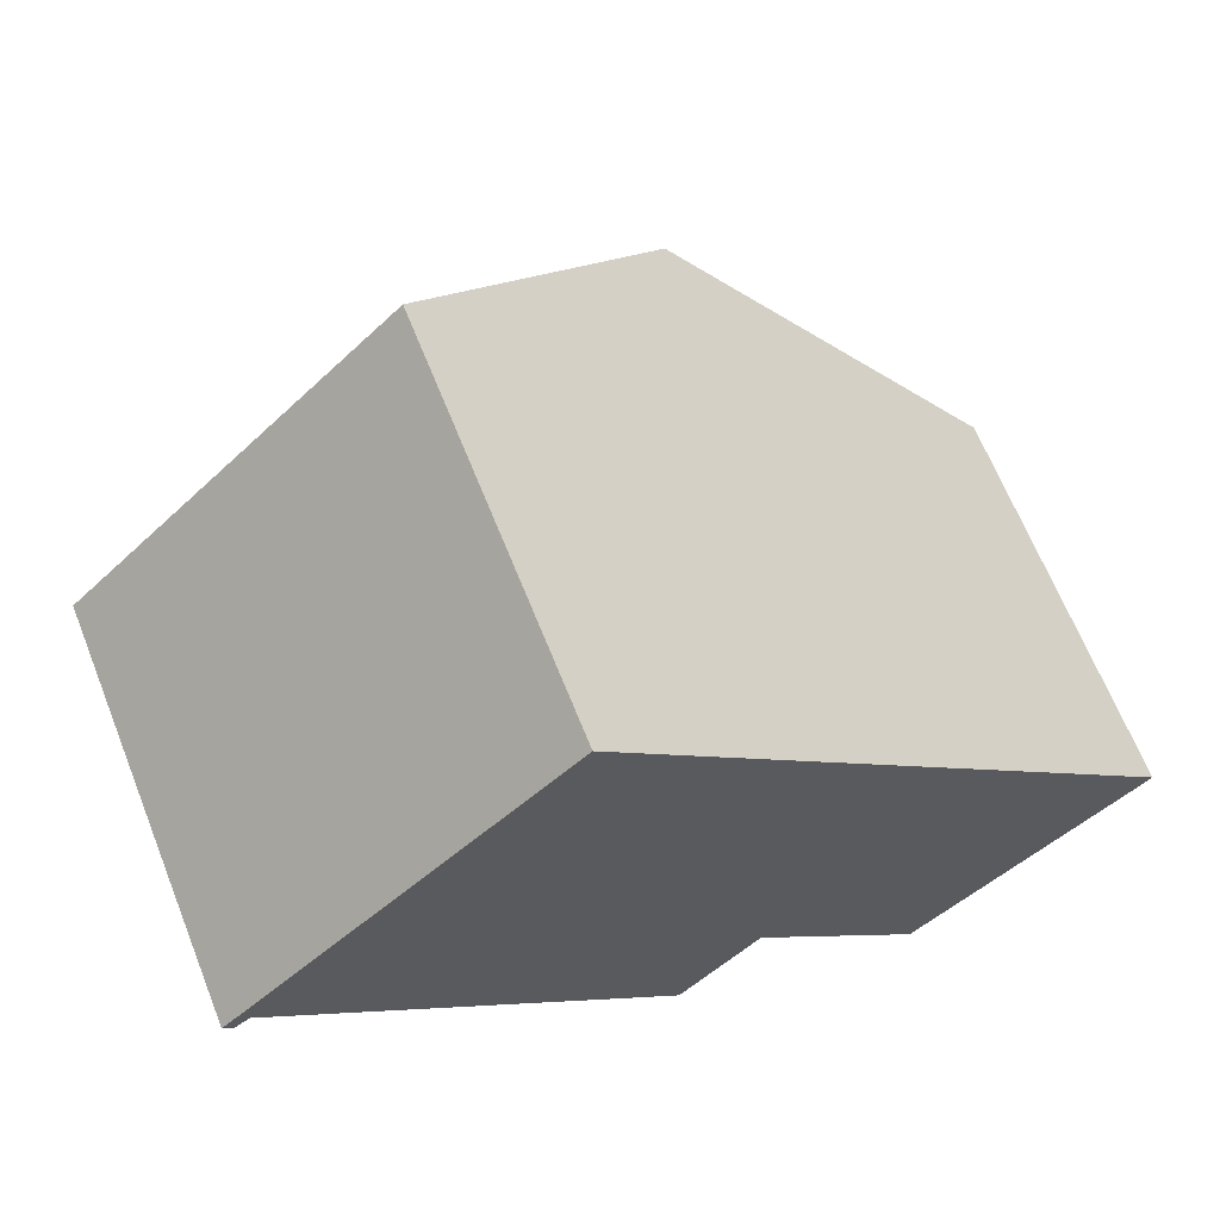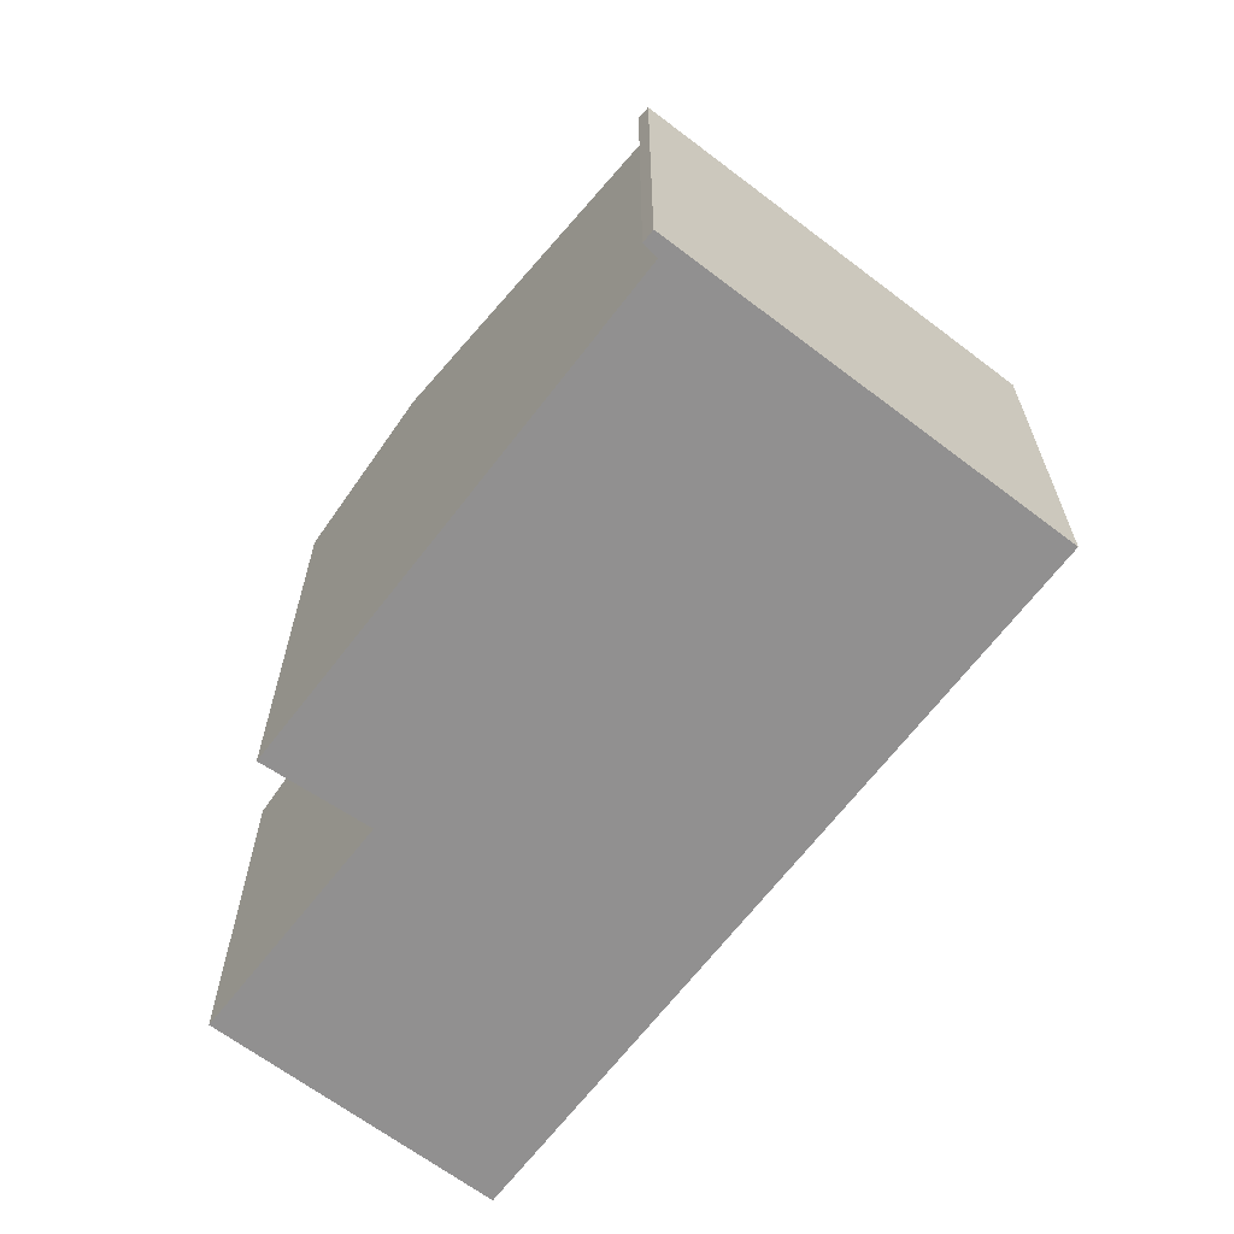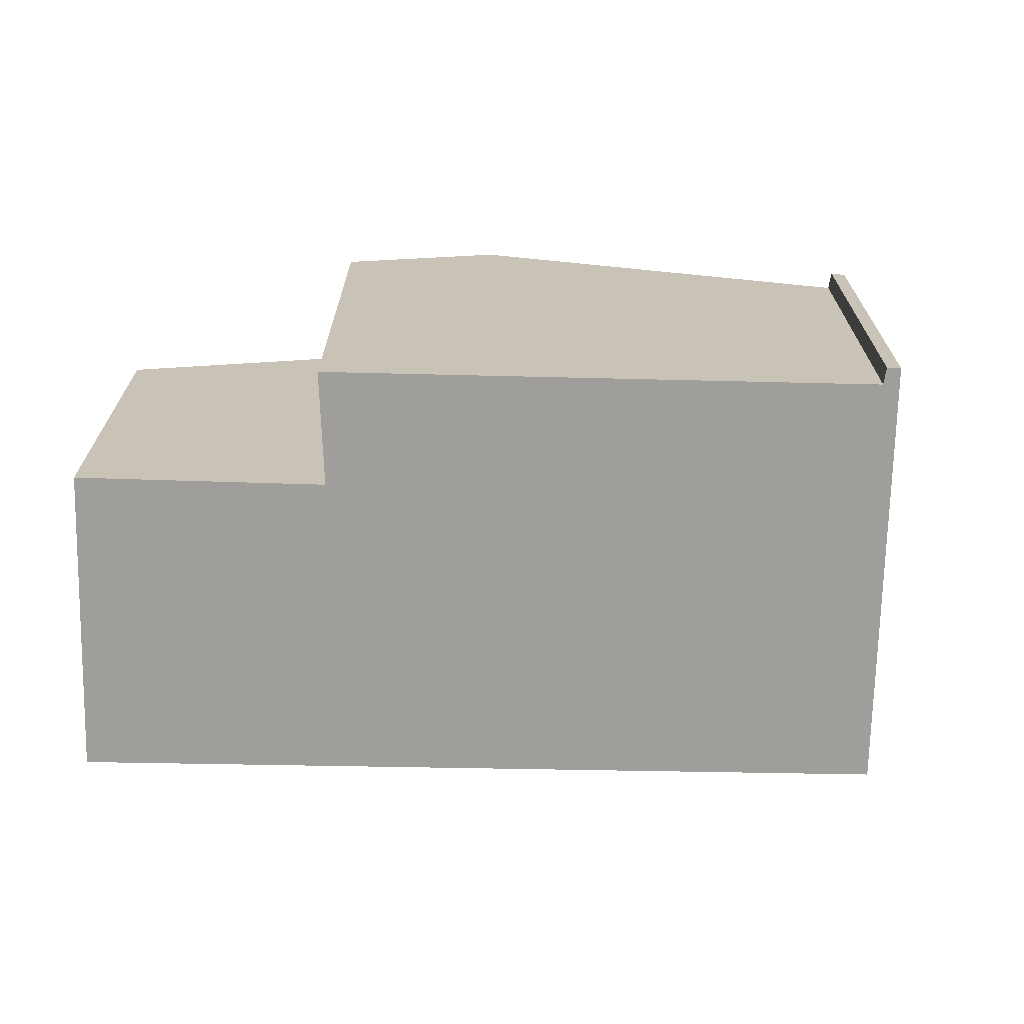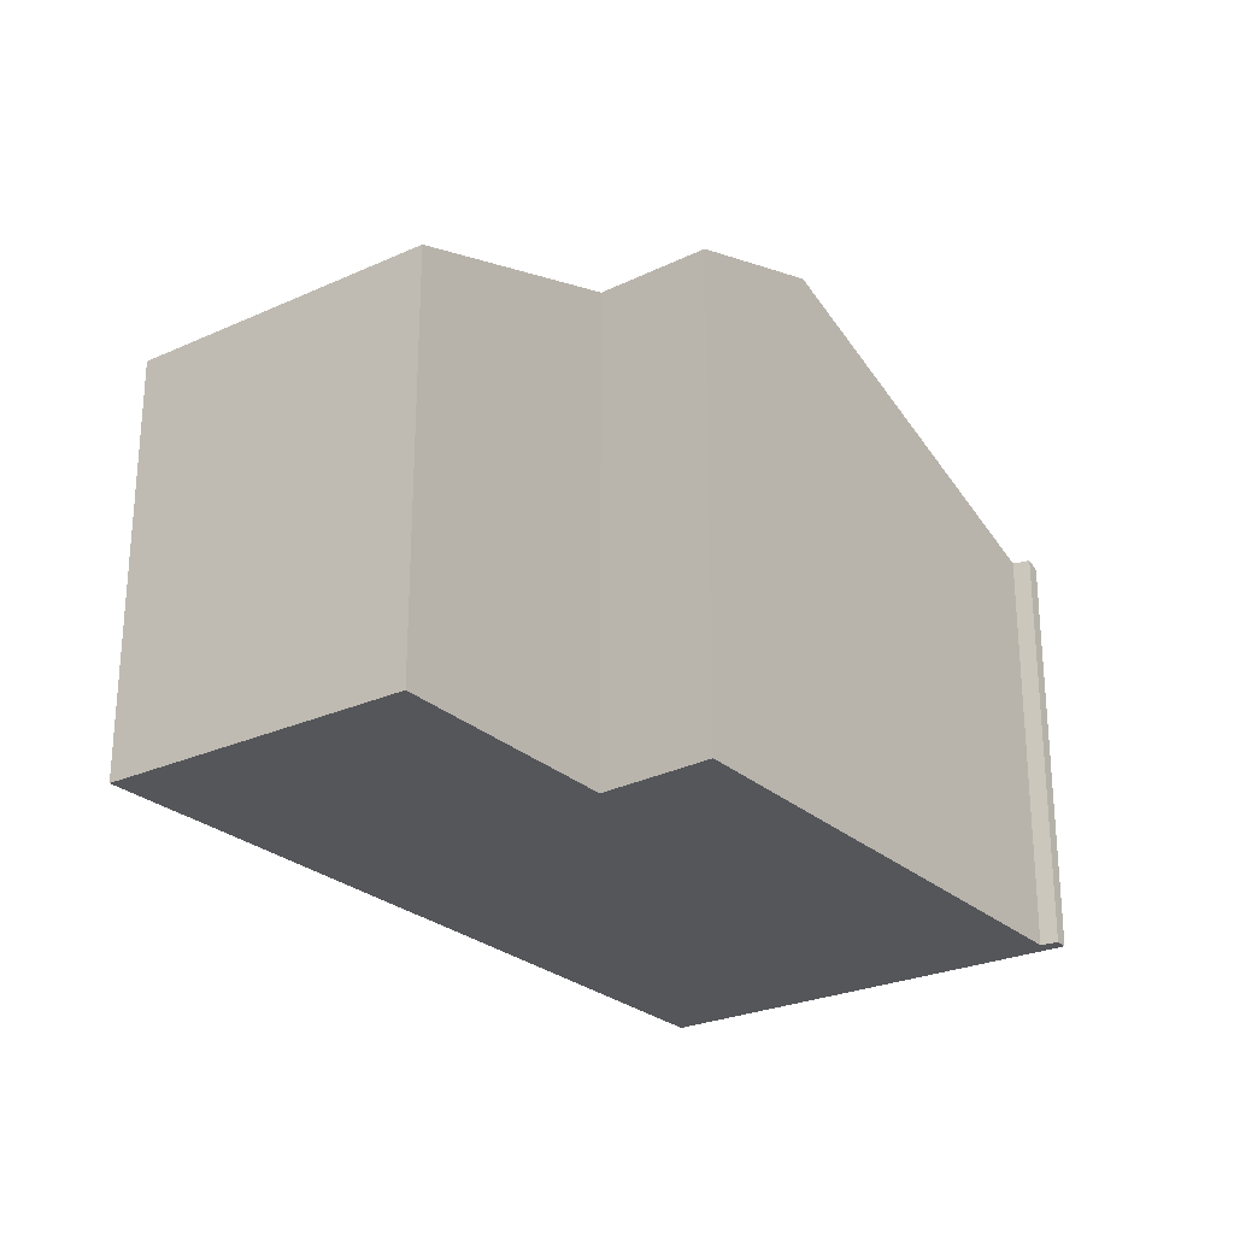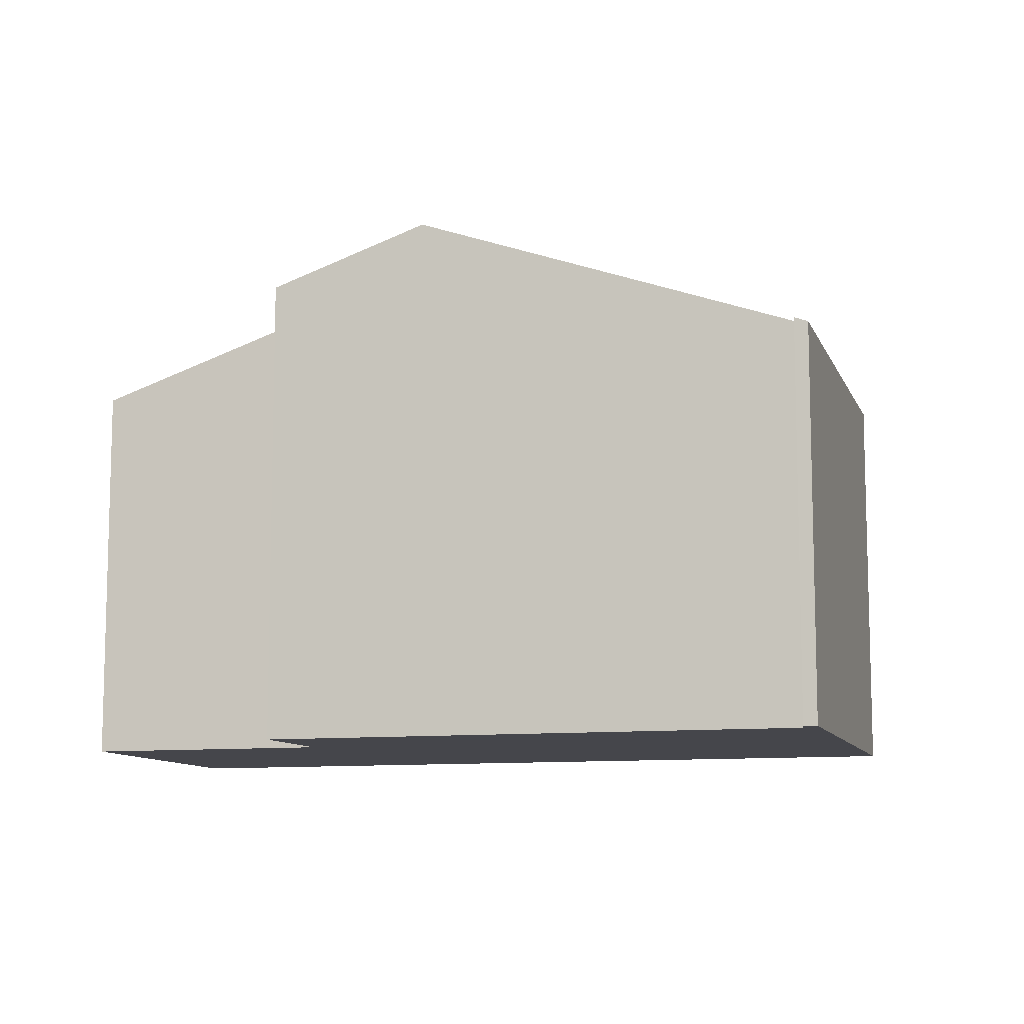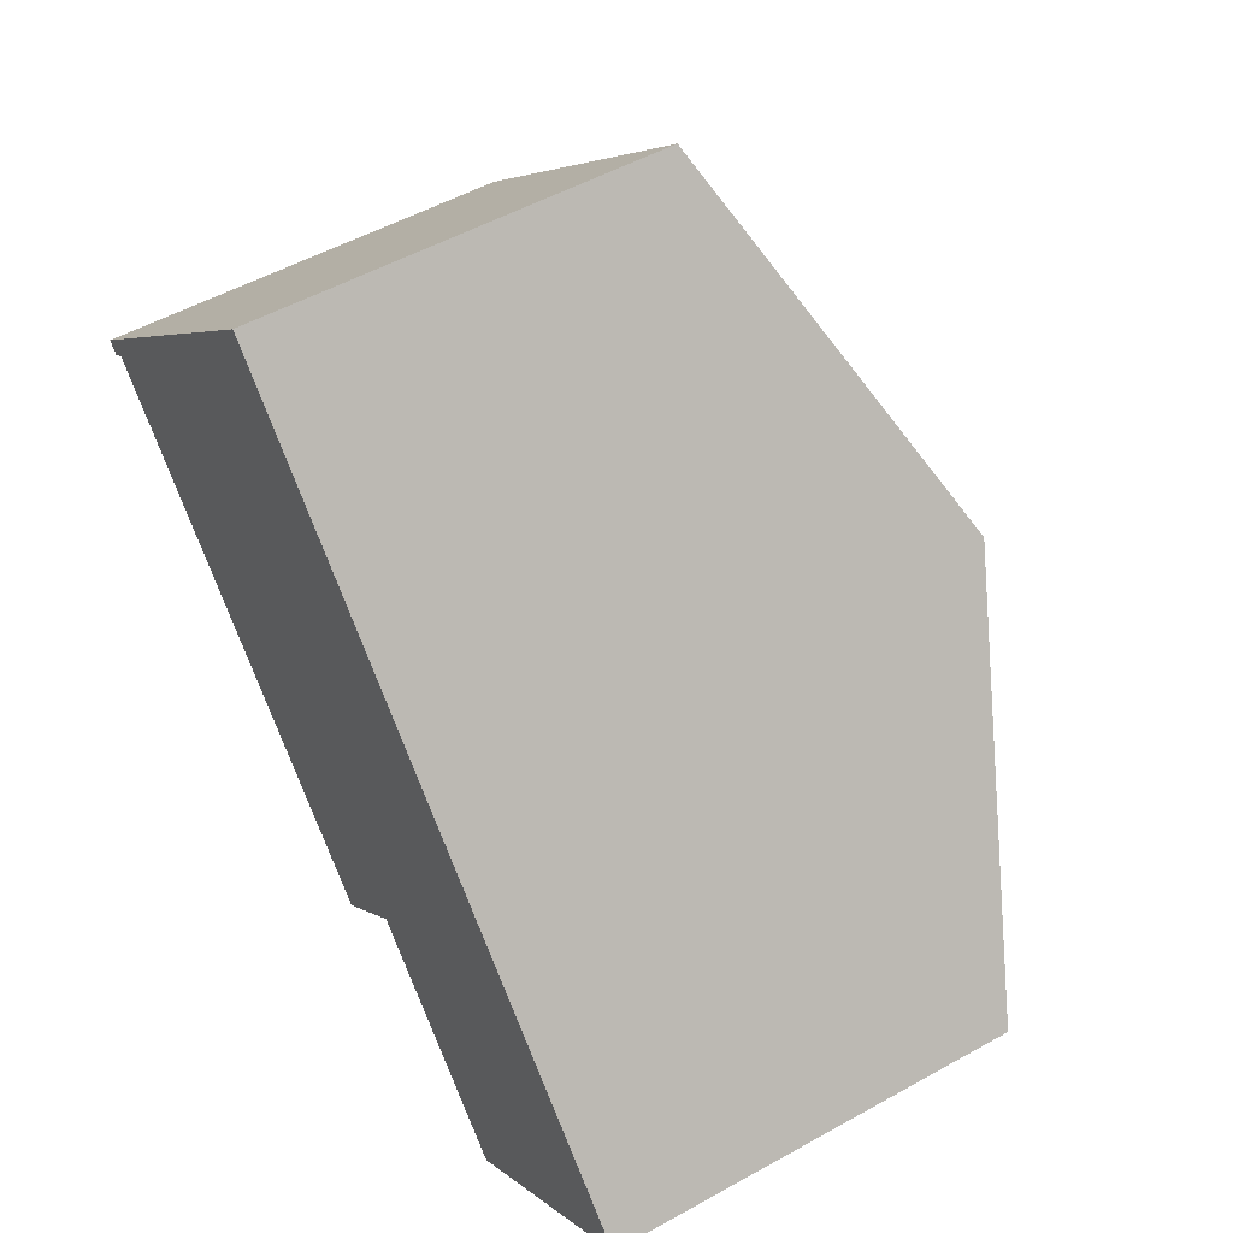
<metadata>
{"format":"obj","ext":"obj","renderer":"f3d","projection":"perspective","resolution":1024,"background":"white","views":[{"elev":65.5,"azim":-21.7,"up":"+Z"},{"elev":-65.8,"azim":-80.7,"up":"+Y"},{"elev":-70.8,"azim":-134.6,"up":"+Y"},{"elev":-26.0,"azim":172.4,"up":"+Y"},{"elev":-10.1,"azim":-117.4,"up":"+Y"},{"elev":52.0,"azim":58.9,"up":"+Z"}]}
</metadata>
<code>
v  5.922 10.94 -5.788
v  9.836 9.849 -6.493
v  8.211 9.799 -8.221
v  12.21 10.94 0.124
v  17.42 8.36 -5.347
v  17.91 8.118 -5.861
v  13.3 8.111 -10.22
v  6.505 8.114 6.117
v  0.479 8.228 -0.005
v  0.141 8.114 0.133
v  0.356 8.221 -0.093
v  0.191 8.211 -0.21
v  0 8.114 4.968e-16
v  0 0 0
v  6.505 -3.746e-16 6.117
v  0.141 -8.144e-18 0.133
v  12.21 -7.593e-18 0.124
v  17.42 3.274e-16 -5.347
v  17.91 3.589e-16 -5.861
v  13.3 6.259e-16 -10.22
v  9.836 3.976e-16 -6.493
v  8.211 5.034e-16 -8.221
v  0.479 3.062e-19 -0.005
v  0.191 1.286e-17 -0.21
v  0.356 5.695e-18 -0.093
v  5.922 3.544e-16 -5.788
g defaultobject
f 1 2 3
f 2 1 4
f 2 4 5
f 2 5 6
f 6 7 2
f 1 8 4
f 8 1 9
f 8 9 10
f 10 9 11
f 10 11 12
f 10 12 13
f 14 10 13
f 10 14 8
f 8 14 15
f 15 14 16
f 15 4 8
f 4 15 17
f 4 17 5
f 5 17 18
f 5 18 6
f 6 18 19
f 19 7 6
f 7 19 20
f 21 3 2
f 3 21 22
f 23 11 9
f 11 23 12
f 12 23 24
f 24 23 25
f 7 21 2
f 21 7 20
f 3 9 1
f 9 3 22
f 9 22 23
f 23 22 26
f 24 13 12
f 13 24 14
f 18 20 19
f 20 18 17
f 20 17 21
f 21 17 15
f 21 15 22
f 22 15 26
f 26 15 23
f 23 15 16
f 23 16 25
f 25 16 24
f 24 16 14

</code>
